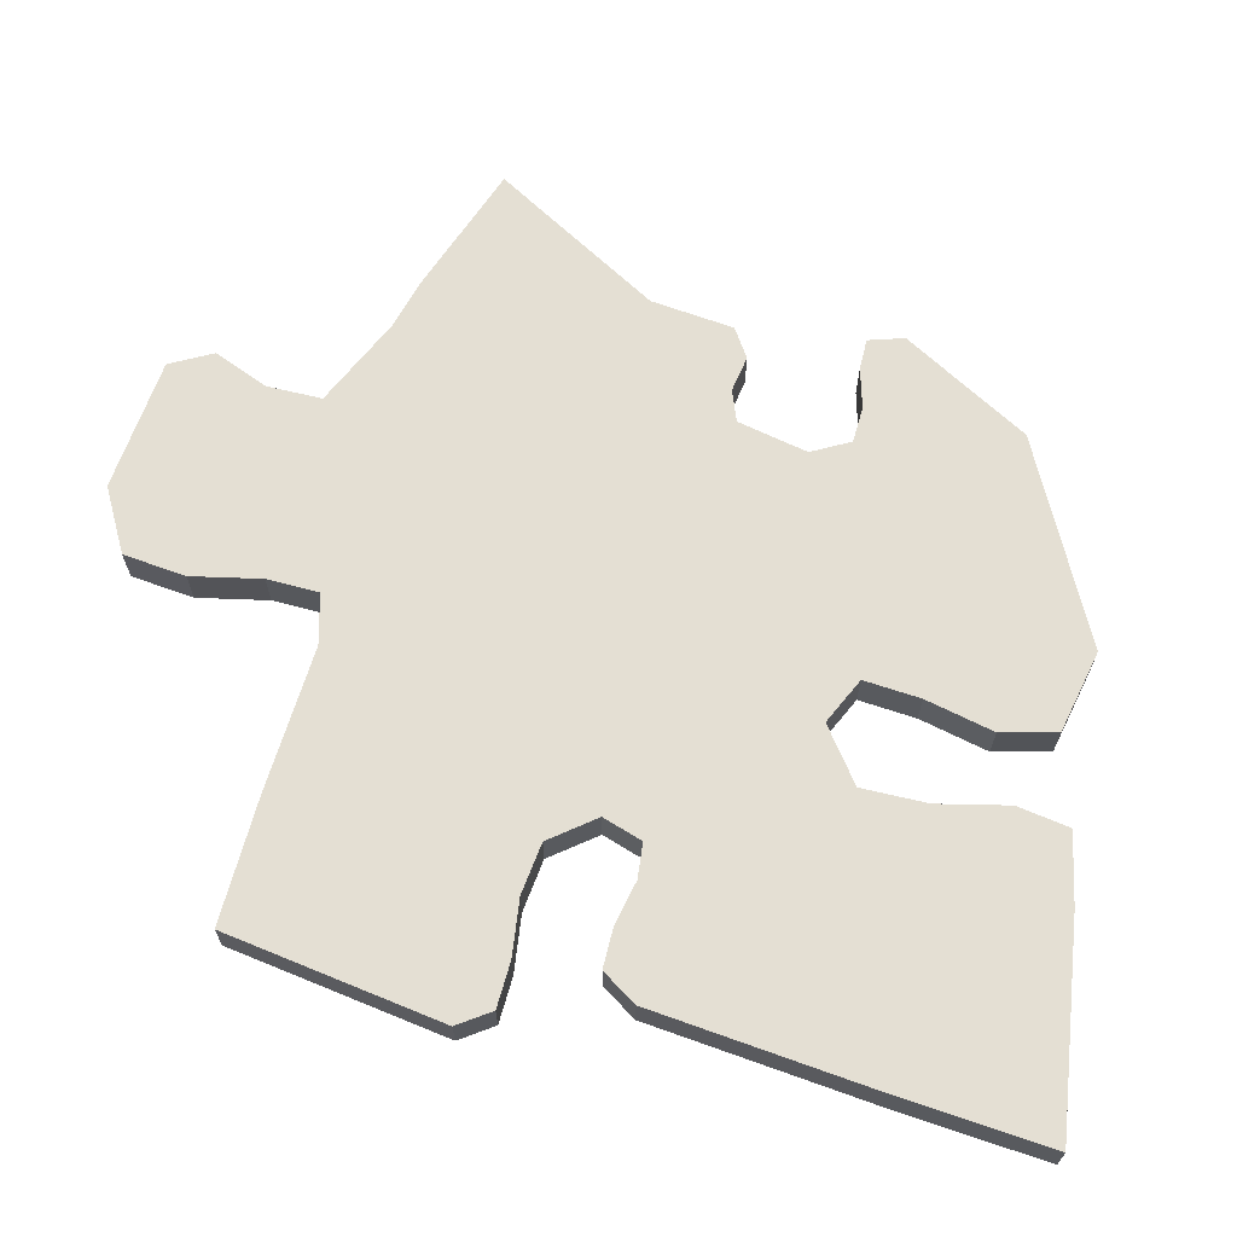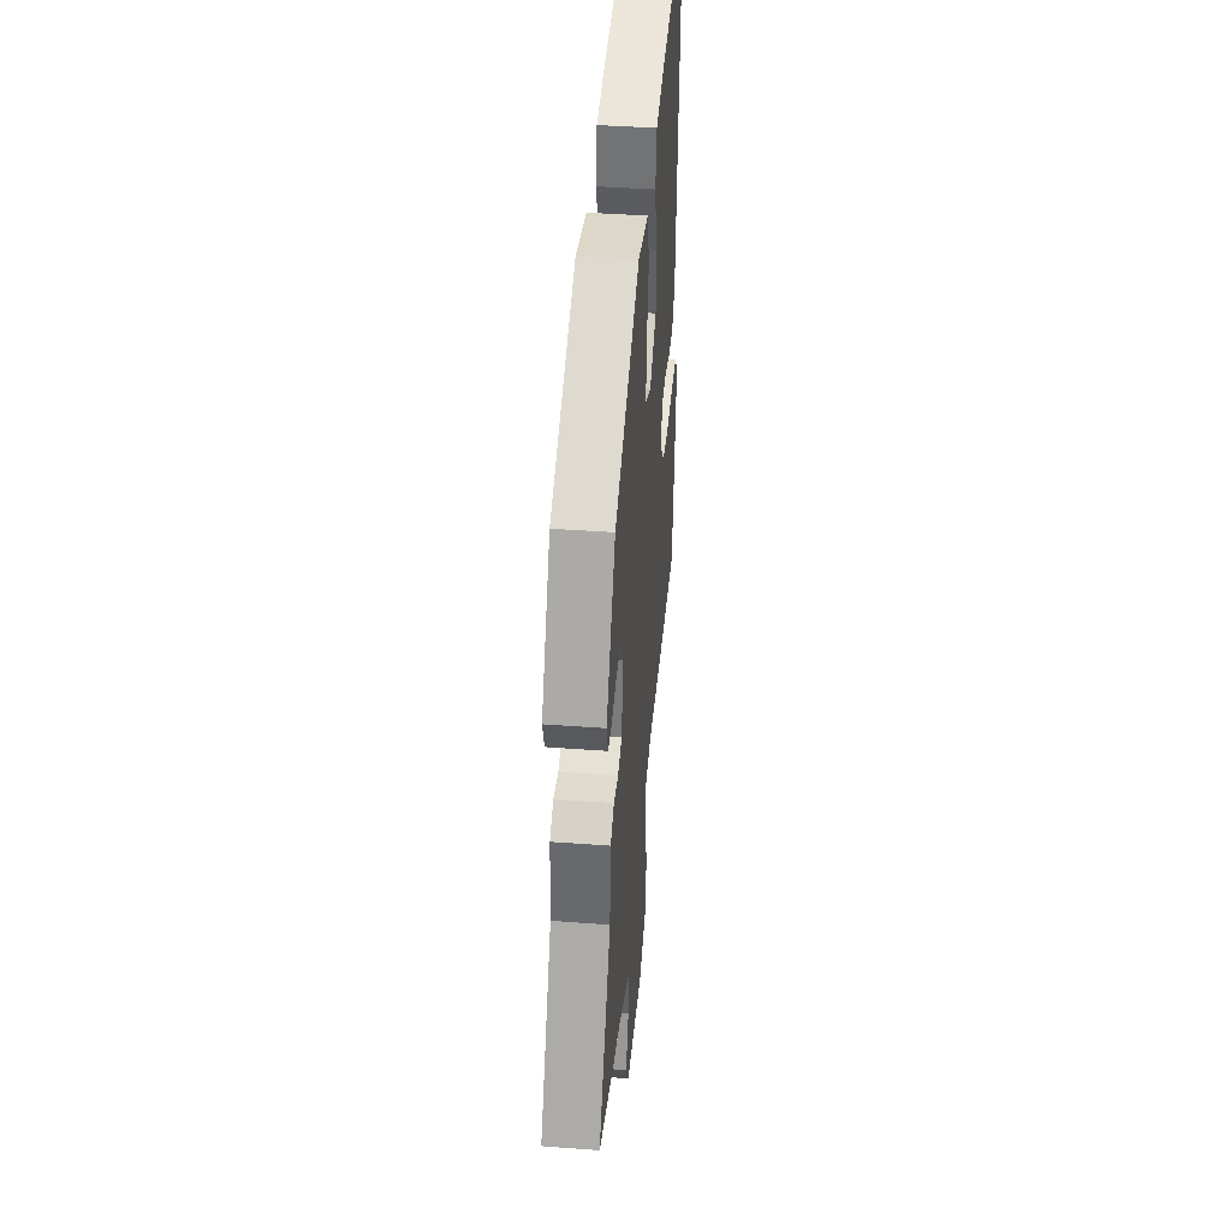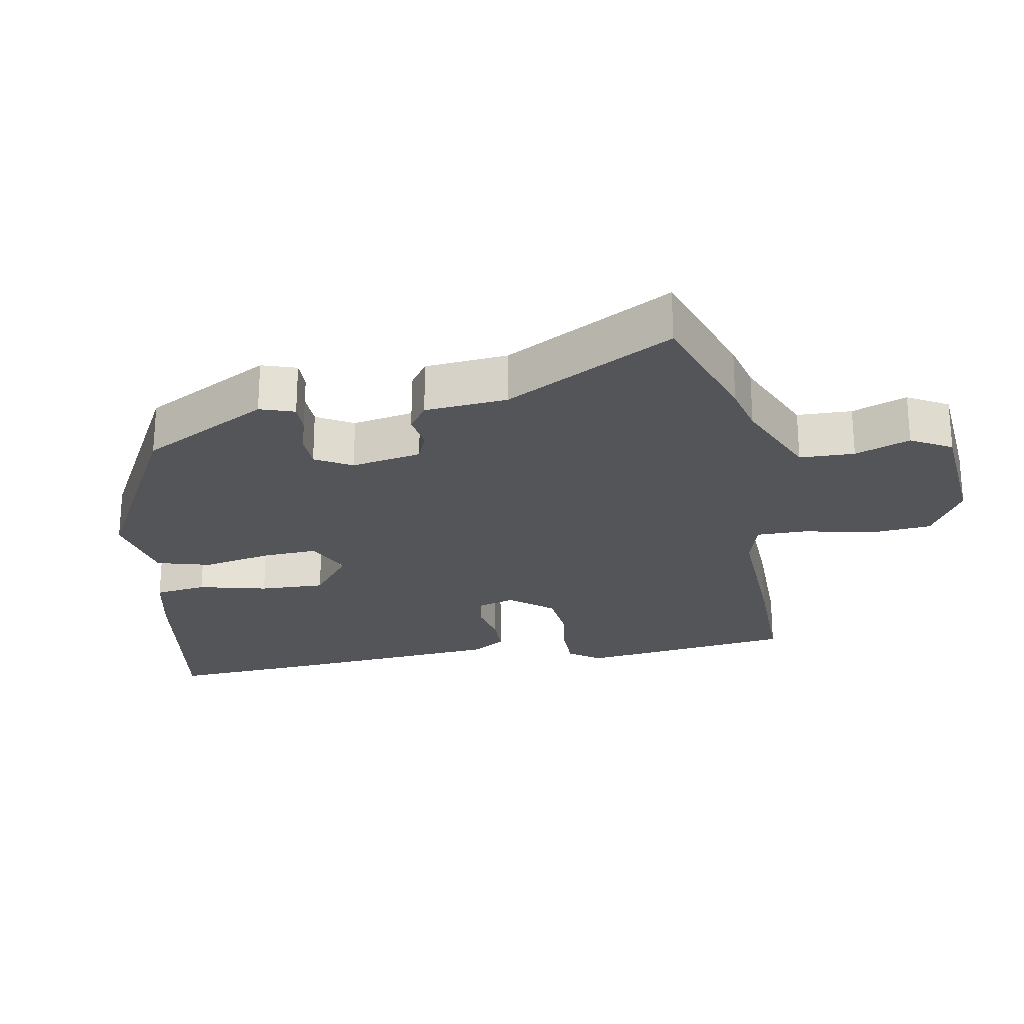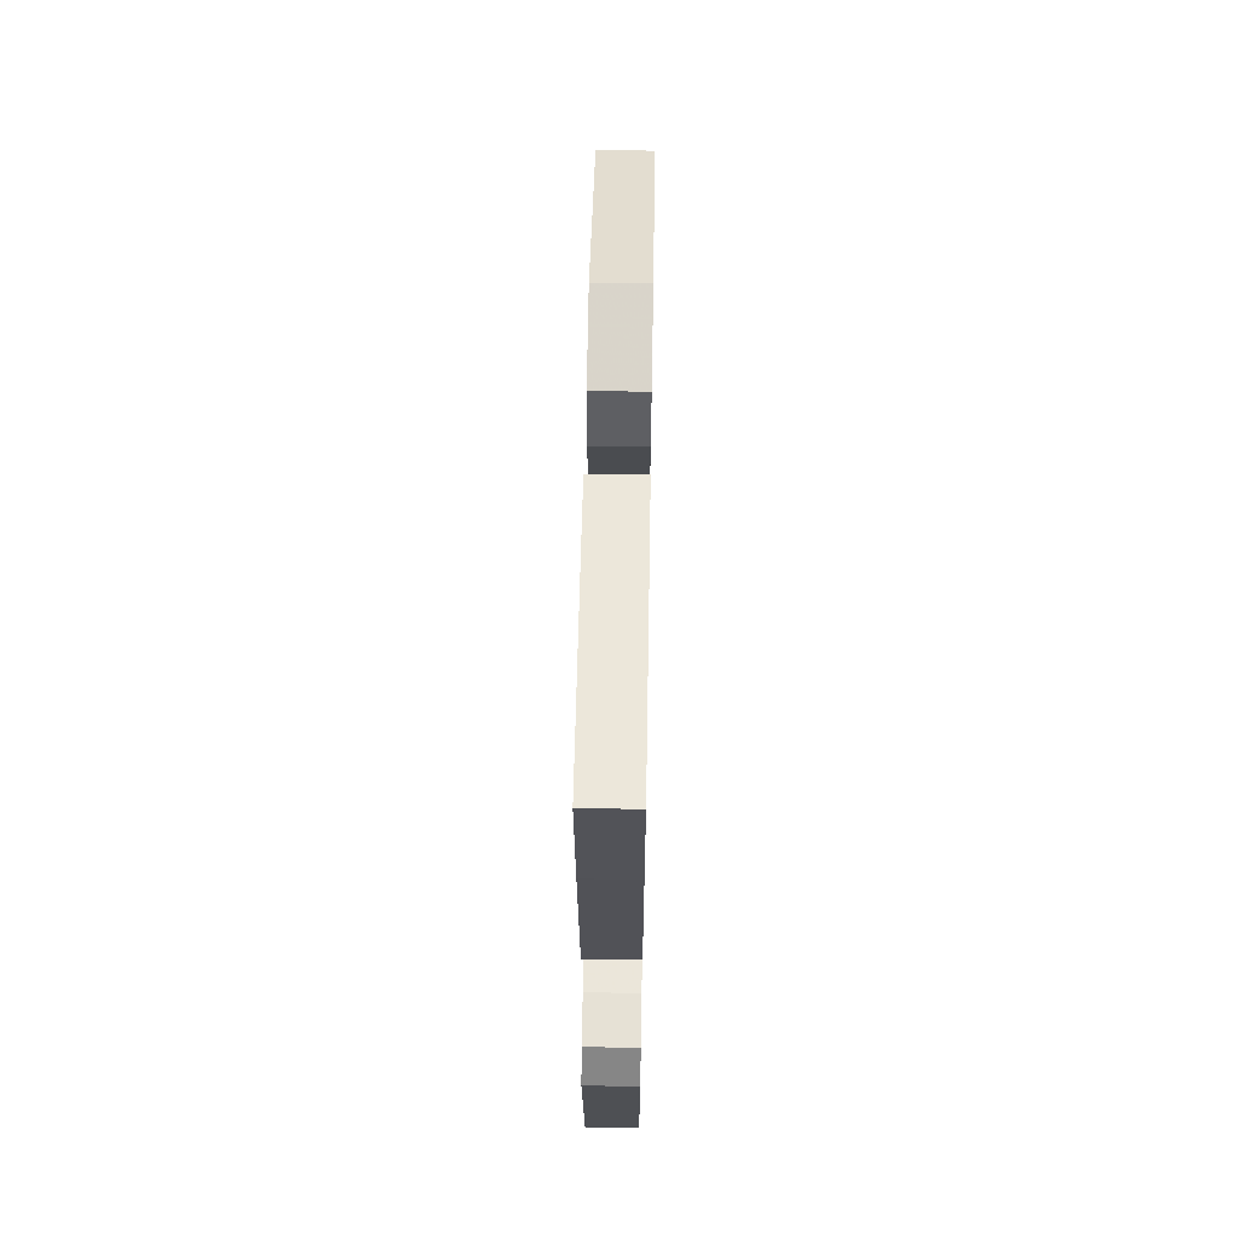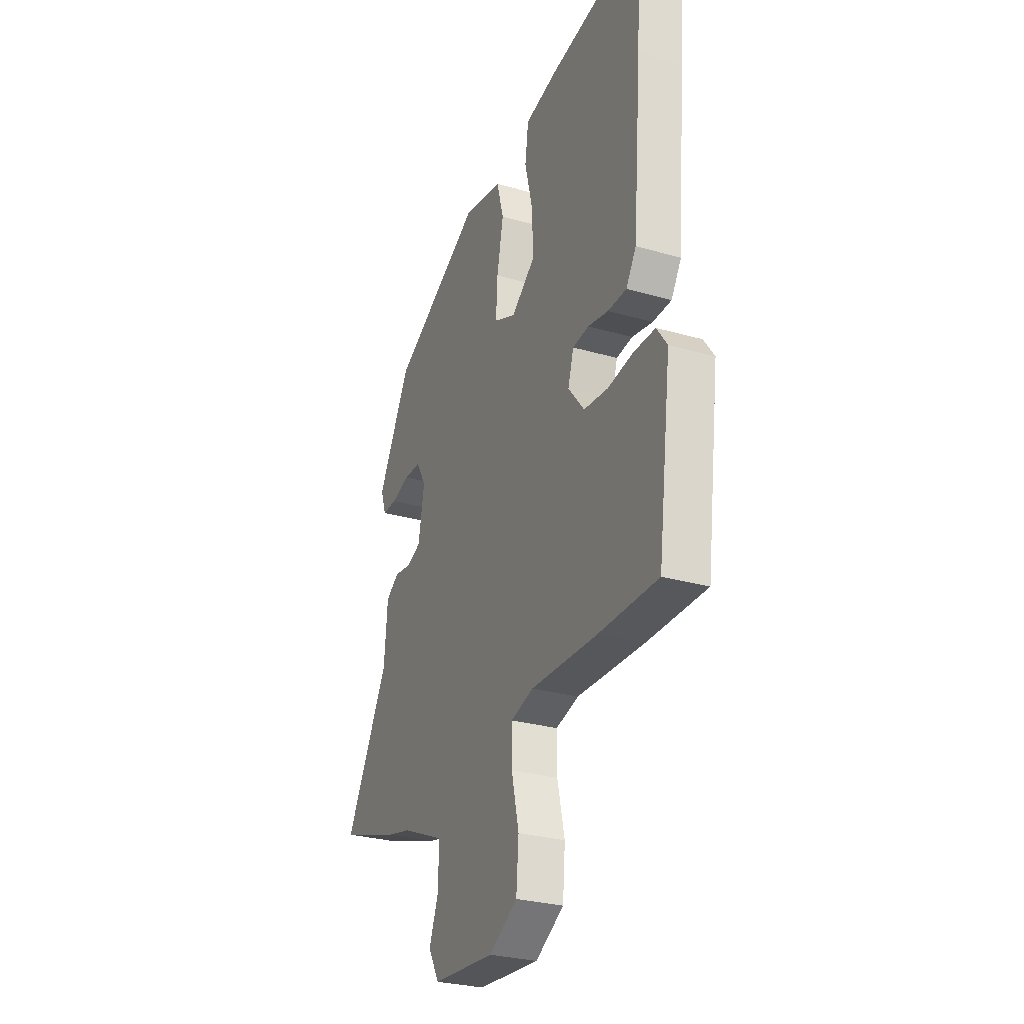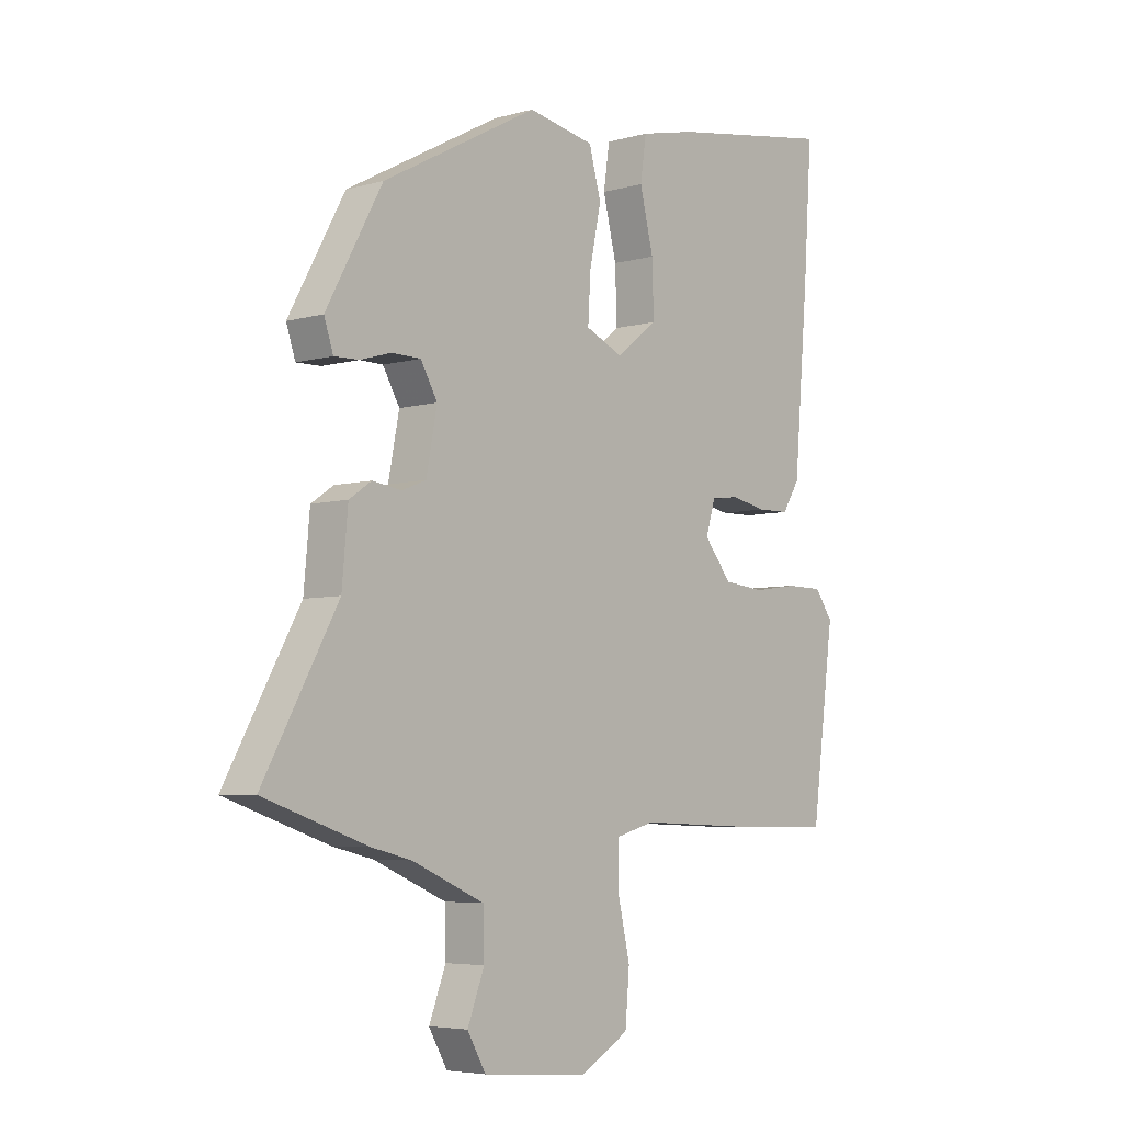
<metadata>
{"format":"obj","ext":"obj","renderer":"f3d","projection":"perspective","resolution":1024,"background":"white","views":[{"elev":66.6,"azim":-75.0,"up":"+Y"},{"elev":41.7,"azim":95.2,"up":"+Z"},{"elev":-24.1,"azim":100.3,"up":"+Y"},{"elev":63.6,"azim":-89.0,"up":"+Z"},{"elev":-28.3,"azim":-113.5,"up":"+Z"},{"elev":-5.3,"azim":131.4,"up":"+Z"}]}
</metadata>
<code>
v -0.49 0.07 0.351
v -0.505 0.07 0.576
v -0.201 0.07 0.527
v -0.099 0.07 0.504
v -0.088 0.07 0.427
v -0.113 0.07 0.325
v -0.116 0.07 0.229
v -0.04 0.07 0.17
v 0.029 0.07 0.201
v 0.024 0.07 0.284
v 0.003 0.07 0.385
v 0.025 0.07 0.465
v 0.147 0.07 0.489
v 0.433 0.07 0.336
v 0.536 0.07 0.147
v 0.519 0.07 0.096
v 0.474 0.07 0.097
v 0.416 0.07 0.114
v 0.363 0.07 0.113
v 0.332 0.07 0.059
v 0.352 0.07 -0.045
v 0.397 0.07 -0.063
v 0.45 0.07 -0.055
v 0.491 0.07 -0.083
v 0.502 0.07 -0.205
v 0.639 0.07 -0.453
v 0.448 0.07 -0.518
v 0.374 0.07 -0.536
v 0.241 0.07 -0.594
v 0.239 0.07 -0.675
v 0.27 0.07 -0.756
v 0.236 0.07 -0.816
v 0.041 0.07 -0.832
v -0.049 0.07 -0.78
v -0.057 0.07 -0.688
v -0.034 0.07 -0.587
v -0.034 0.07 -0.511
v -0.106 0.07 -0.491
v -0.319 0.07 -0.499
v -0.505 0.07 -0.5
v -0.547 0.07 -0.18
v -0.514 0.07 -0.134
v -0.447 0.07 -0.133
v -0.365 0.07 -0.145
v -0.289 0.07 -0.137
v -0.238 0.07 -0.074
v -0.256 0.07 -0.015
v -0.307 0.07 -0.009
v -0.372 0.07 -0.022
v -0.431 0.07 -0.021
v -0.463 0.07 0.03
v -0.49 0 0.351
v -0.505 0 0.576
v -0.201 0 0.527
v -0.099 0 0.504
v -0.088 0 0.427
v -0.113 0 0.325
v -0.116 0 0.229
v -0.04 0 0.17
v 0.029 0 0.201
v 0.024 0 0.284
v 0.003 0 0.385
v 0.025 0 0.465
v 0.147 0 0.489
v 0.433 0 0.336
v 0.536 0 0.147
v 0.519 0 0.096
v 0.474 0 0.097
v 0.416 0 0.114
v 0.363 0 0.113
v 0.332 0 0.059
v 0.352 0 -0.045
v 0.397 0 -0.063
v 0.45 0 -0.055
v 0.491 0 -0.083
v 0.502 0 -0.205
v 0.639 0 -0.453
v 0.448 0 -0.518
v 0.374 0 -0.536
v 0.241 0 -0.594
v 0.239 0 -0.675
v 0.27 0 -0.756
v 0.236 0 -0.816
v 0.041 0 -0.832
v -0.049 0 -0.78
v -0.057 0 -0.688
v -0.034 0 -0.587
v -0.034 0 -0.511
v -0.106 0 -0.491
v -0.319 0 -0.499
v -0.505 0 -0.5
v -0.547 0 -0.18
v -0.514 0 -0.134
v -0.447 0 -0.133
v -0.365 0 -0.145
v -0.289 0 -0.137
v -0.238 0 -0.074
v -0.256 0 -0.015
v -0.307 0 -0.009
v -0.372 0 -0.022
v -0.431 0 -0.021
v -0.463 0 0.03
f 4 5 6
f 3 4 6
f 2 3 6
f 1 2 6
f 51 1 6
f 50 51 6
f 49 50 6
f 48 49 6
f 47 48 6 7
f 46 47 7 8
f 45 46 8 9
f 42 43 44
f 41 42 44
f 40 41 44
f 39 40 44
f 38 39 44
f 37 38 44 45
f 34 35 36
f 33 34 36
f 32 33 36
f 31 32 36
f 30 31 36
f 29 30 36 37
f 37 45 9
f 29 37 9
f 28 29 9
f 28 9 10
f 27 28 10
f 26 27 10
f 25 26 10
f 22 23 24 25
f 16 17 18
f 15 16 18
f 14 15 18
f 13 14 18
f 12 13 18
f 11 12 18
f 10 11 18
f 10 18 19
f 21 22 25
f 21 25 10
f 20 21 10
f 10 19 20
f 57 56 55
f 57 55 54
f 57 54 53
f 57 53 52
f 57 52 102
f 57 102 101
f 57 101 100
f 57 100 99
f 58 57 99 98
f 59 58 98 97
f 60 59 97 96
f 95 94 93
f 95 93 92
f 95 92 91
f 95 91 90
f 95 90 89
f 96 95 89 88
f 87 86 85
f 87 85 84
f 87 84 83
f 87 83 82
f 87 82 81
f 88 87 81 80
f 60 96 88
f 60 88 80
f 60 80 79
f 61 60 79
f 61 79 78
f 61 78 77
f 61 77 76
f 76 75 74 73
f 69 68 67
f 69 67 66
f 69 66 65
f 69 65 64
f 69 64 63
f 69 63 62
f 69 62 61
f 70 69 61
f 76 73 72
f 61 76 72
f 61 72 71
f 71 70 61
f 1 52 53 2
f 2 53 54 3
f 3 54 55 4
f 4 55 56 5
f 5 56 57 6
f 6 57 58 7
f 7 58 59 8
f 8 59 60 9
f 9 60 61 10
f 10 61 62 11
f 11 62 63 12
f 12 63 64 13
f 13 64 65 14
f 14 65 66 15
f 15 66 67 16
f 16 67 68 17
f 17 68 69 18
f 18 69 70 19
f 19 70 71 20
f 20 71 72 21
f 21 72 73 22
f 22 73 74 23
f 23 74 75 24
f 24 75 76 25
f 25 76 77 26
f 26 77 78 27
f 27 78 79 28
f 28 79 80 29
f 29 80 81 30
f 30 81 82 31
f 31 82 83 32
f 32 83 84 33
f 33 84 85 34
f 34 85 86 35
f 35 86 87 36
f 36 87 88 37
f 37 88 89 38
f 38 89 90 39
f 39 90 91 40
f 40 91 92 41
f 41 92 93 42
f 42 93 94 43
f 43 94 95 44
f 44 95 96 45
f 45 96 97 46
f 46 97 98 47
f 47 98 99 48
f 48 99 100 49
f 49 100 101 50
f 50 101 102 51
f 51 102 52 1

</code>
